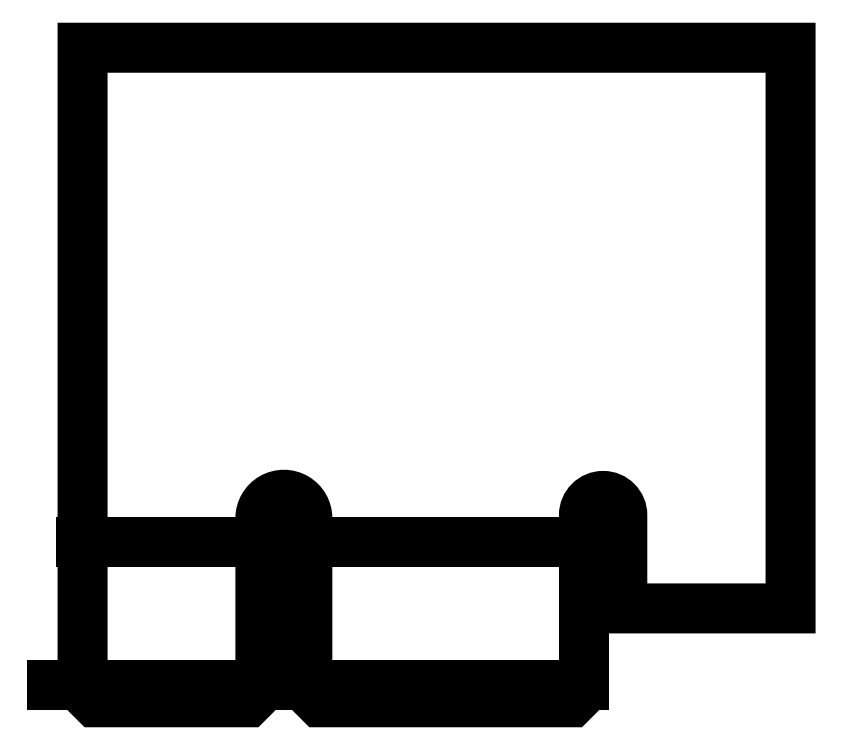
<metadata>
{"format":"dxf","ext":"dxf","renderer":"ezdxf+matplotlib","layout":"modelspace","background":"white","min_lineweight":24,"dpi":150}
</metadata>
<code>
0
SECTION
2
ENTITIES
0
LWPOLYLINE
8
0
90
16
70
1
43
0
10
39.2
20
7.45
10
39.2
20
0.5
10
38.7
20
-7.066e-06
10
32.5
20
-7.066e-06
10
32
20
0.5
10
32
20
26.5
10
60.66
20
26.5
10
60.66
20
3.8
10
53.85
20
3.8
10
53.85
20
7.577
42
1
10
52.3
20
7.577
10
52.3
20
0.5
10
51.8
20
-7.066e-06
10
41.6
20
-7.066e-06
10
41.1
20
0.5
10
41.1
20
7.45
42
1
0
LINE
8
0
10
31.92
20
6.5
30
0
11
39.2
21
6.5
31
0
0
LINE
8
0
10
41.1
20
6.5
30
0
11
52.3
21
6.5
31
0
0
LINE
8
0
10
30.76
20
0.7
30
0
11
39.2
21
0.7
31
0
0
LINE
8
0
10
41.1
20
0.7
30
0
11
52.3
21
0.7
31
0
0
ENDSEC
0
EOF

</code>
